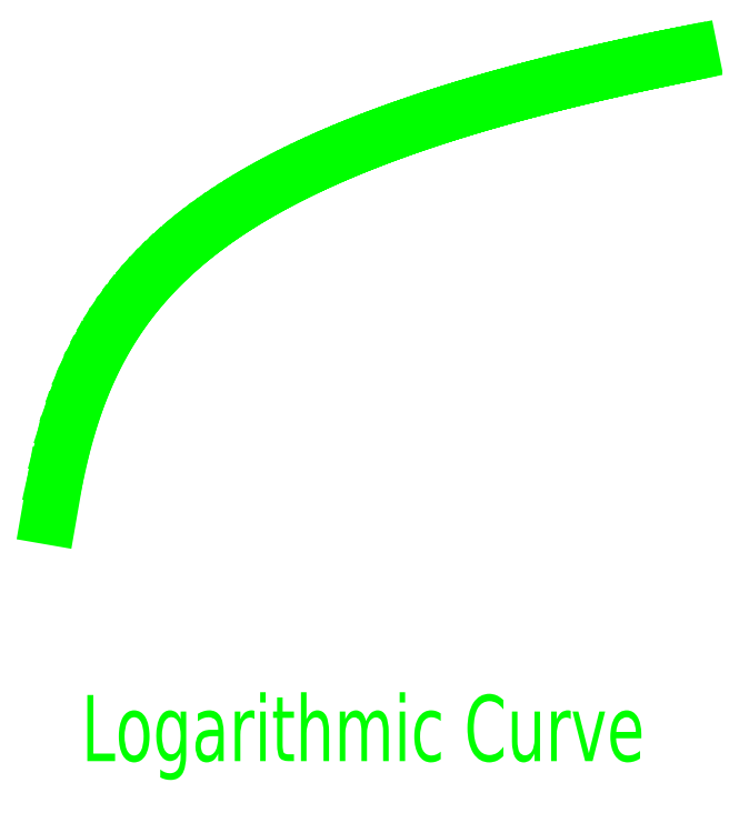
<metadata>
{"format":"dxf","ext":"dxf","renderer":"ezdxf+matplotlib","layout":"modelspace","background":"white","min_lineweight":24,"dpi":150}
</metadata>
<code>
0
SECTION
2
ENTITIES
0
LINE
8
3
10
1
20
0
30
0
11
2
21
13.86
31
0
0
LINE
8
3
10
2
20
13.86
30
0
11
3
21
21.97
31
0
0
LINE
8
3
10
3
20
21.97
30
0
11
4
21
27.73
31
0
0
LINE
8
3
10
4
20
27.73
30
0
11
5
21
32.19
31
0
0
LINE
8
3
10
5
20
32.19
30
0
11
6
21
35.84
31
0
0
LINE
8
3
10
6
20
35.84
30
0
11
7
21
38.92
31
0
0
LINE
8
3
10
7
20
38.92
30
0
11
8
21
41.59
31
0
0
LINE
8
3
10
8
20
41.59
30
0
11
9
21
43.94
31
0
0
LINE
8
3
10
9
20
43.94
30
0
11
10
21
46.05
31
0
0
LINE
8
3
10
10
20
46.05
30
0
11
11
21
47.96
31
0
0
LINE
8
3
10
11
20
47.96
30
0
11
12
21
49.7
31
0
0
LINE
8
3
10
12
20
49.7
30
0
11
13
21
51.3
31
0
0
LINE
8
3
10
13
20
51.3
30
0
11
14
21
52.78
31
0
0
LINE
8
3
10
14
20
52.78
30
0
11
15
21
54.16
31
0
0
LINE
8
3
10
15
20
54.16
30
0
11
16
21
55.45
31
0
0
LINE
8
3
10
16
20
55.45
30
0
11
17
21
56.66
31
0
0
LINE
8
3
10
17
20
56.66
30
0
11
18
21
57.81
31
0
0
LINE
8
3
10
18
20
57.81
30
0
11
19
21
58.89
31
0
0
LINE
8
3
10
19
20
58.89
30
0
11
20
21
59.91
31
0
0
LINE
8
3
10
20
20
59.91
30
0
11
21
21
60.89
31
0
0
LINE
8
3
10
21
20
60.89
30
0
11
22
21
61.82
31
0
0
LINE
8
3
10
22
20
61.82
30
0
11
23
21
62.71
31
0
0
LINE
8
3
10
23
20
62.71
30
0
11
24
21
63.56
31
0
0
LINE
8
3
10
24
20
63.56
30
0
11
25
21
64.38
31
0
0
LINE
8
3
10
25
20
64.38
30
0
11
26
21
65.16
31
0
0
LINE
8
3
10
26
20
65.16
30
0
11
27
21
65.92
31
0
0
LINE
8
3
10
27
20
65.92
30
0
11
28
21
66.64
31
0
0
LINE
8
3
10
28
20
66.64
30
0
11
29
21
67.35
31
0
0
LINE
8
3
10
29
20
67.35
30
0
11
30
21
68.02
31
0
0
LINE
8
3
10
30
20
68.02
30
0
11
31
21
68.68
31
0
0
LINE
8
3
10
31
20
68.68
30
0
11
32
21
69.31
31
0
0
LINE
8
3
10
32
20
69.31
30
0
11
33
21
69.93
31
0
0
LINE
8
3
10
33
20
69.93
30
0
11
34
21
70.53
31
0
0
LINE
8
3
10
34
20
70.53
30
0
11
35
21
71.11
31
0
0
LINE
8
3
10
35
20
71.11
30
0
11
36
21
71.67
31
0
0
LINE
8
3
10
36
20
71.67
30
0
11
37
21
72.22
31
0
0
LINE
8
3
10
37
20
72.22
30
0
11
38
21
72.75
31
0
0
LINE
8
3
10
38
20
72.75
30
0
11
39
21
73.27
31
0
0
LINE
8
3
10
39
20
73.27
30
0
11
40
21
73.78
31
0
0
LINE
8
3
10
40
20
73.78
30
0
11
41
21
74.27
31
0
0
LINE
8
3
10
41
20
74.27
30
0
11
42
21
74.75
31
0
0
LINE
8
3
10
42
20
74.75
30
0
11
43
21
75.22
31
0
0
LINE
8
3
10
43
20
75.22
30
0
11
44
21
75.68
31
0
0
LINE
8
3
10
44
20
75.68
30
0
11
45
21
76.13
31
0
0
LINE
8
3
10
45
20
76.13
30
0
11
46
21
76.57
31
0
0
LINE
8
3
10
46
20
76.57
30
0
11
47
21
77
31
0
0
LINE
8
3
10
47
20
77
30
0
11
48
21
77.42
31
0
0
LINE
8
3
10
48
20
77.42
30
0
11
49
21
77.84
31
0
0
LINE
8
3
10
49
20
77.84
30
0
11
50
21
78.24
31
0
0
LINE
8
3
10
50
20
78.24
30
0
11
51
21
78.64
31
0
0
LINE
8
3
10
51
20
78.64
30
0
11
52
21
79.02
31
0
0
LINE
8
3
10
52
20
79.02
30
0
11
53
21
79.41
31
0
0
LINE
8
3
10
53
20
79.41
30
0
11
54
21
79.78
31
0
0
LINE
8
3
10
54
20
79.78
30
0
11
55
21
80.15
31
0
0
LINE
8
3
10
55
20
80.15
30
0
11
56
21
80.51
31
0
0
LINE
8
3
10
56
20
80.51
30
0
11
57
21
80.86
31
0
0
LINE
8
3
10
57
20
80.86
30
0
11
58
21
81.21
31
0
0
LINE
8
3
10
58
20
81.21
30
0
11
59
21
81.55
31
0
0
LINE
8
3
10
59
20
81.55
30
0
11
60
21
81.89
31
0
0
LINE
8
3
10
60
20
81.89
30
0
11
61
21
82.22
31
0
0
LINE
8
3
10
61
20
82.22
30
0
11
62
21
82.54
31
0
0
LINE
8
3
10
62
20
82.54
30
0
11
63
21
82.86
31
0
0
LINE
8
3
10
63
20
82.86
30
0
11
64
21
83.18
31
0
0
LINE
8
3
10
64
20
83.18
30
0
11
65
21
83.49
31
0
0
LINE
8
3
10
65
20
83.49
30
0
11
66
21
83.79
31
0
0
LINE
8
3
10
66
20
83.79
30
0
11
67
21
84.09
31
0
0
LINE
8
3
10
67
20
84.09
30
0
11
68
21
84.39
31
0
0
LINE
8
3
10
68
20
84.39
30
0
11
69
21
84.68
31
0
0
LINE
8
3
10
69
20
84.68
30
0
11
70
21
84.97
31
0
0
LINE
8
3
10
70
20
84.97
30
0
11
71
21
85.25
31
0
0
LINE
8
3
10
71
20
85.25
30
0
11
72
21
85.53
31
0
0
LINE
8
3
10
72
20
85.53
30
0
11
73
21
85.81
31
0
0
LINE
8
3
10
73
20
85.81
30
0
11
74
21
86.08
31
0
0
LINE
8
3
10
74
20
86.08
30
0
11
75
21
86.35
31
0
0
LINE
8
3
10
75
20
86.35
30
0
11
76
21
86.61
31
0
0
LINE
8
3
10
76
20
86.61
30
0
11
77
21
86.88
31
0
0
LINE
8
3
10
77
20
86.88
30
0
11
78
21
87.13
31
0
0
LINE
8
3
10
78
20
87.13
30
0
11
79
21
87.39
31
0
0
LINE
8
3
10
79
20
87.39
30
0
11
80
21
87.64
31
0
0
LINE
8
3
10
80
20
87.64
30
0
11
81
21
87.89
31
0
0
LINE
8
3
10
81
20
87.89
30
0
11
82
21
88.13
31
0
0
LINE
8
3
10
82
20
88.13
30
0
11
83
21
88.38
31
0
0
LINE
8
3
10
83
20
88.38
30
0
11
84
21
88.62
31
0
0
LINE
8
3
10
84
20
88.62
30
0
11
85
21
88.85
31
0
0
LINE
8
3
10
85
20
88.85
30
0
11
86
21
89.09
31
0
0
LINE
8
3
10
86
20
89.09
30
0
11
87
21
89.32
31
0
0
LINE
8
3
10
87
20
89.32
30
0
11
88
21
89.55
31
0
0
LINE
8
3
10
88
20
89.55
30
0
11
89
21
89.77
31
0
0
LINE
8
3
10
89
20
89.77
30
0
11
90
21
90
31
0
0
LINE
8
3
10
90
20
90
30
0
11
91
21
90.22
31
0
0
LINE
8
3
10
91
20
90.22
30
0
11
92
21
90.44
31
0
0
LINE
8
3
10
92
20
90.44
30
0
11
93
21
90.65
31
0
0
LINE
8
3
10
93
20
90.65
30
0
11
94
21
90.87
31
0
0
LINE
8
3
10
94
20
90.87
30
0
11
95
21
91.08
31
0
0
LINE
8
3
10
95
20
91.08
30
0
11
96
21
91.29
31
0
0
LINE
8
3
10
96
20
91.29
30
0
11
97
21
91.49
31
0
0
LINE
8
3
10
97
20
91.49
30
0
11
98
21
91.7
31
0
0
LINE
8
3
10
98
20
91.7
30
0
11
99
21
91.9
31
0
0
LINE
8
3
10
99
20
91.9
30
0
11
100
21
92.1
31
0
0
MTEXT
8
3
10
50.5
20
-15
30
0
40
10
41
100
71
8
72
0
1
Logarithmic Curve
7
normallatin1
50
0
73
1
44
1
0
ENDSEC
0
EOF

</code>
